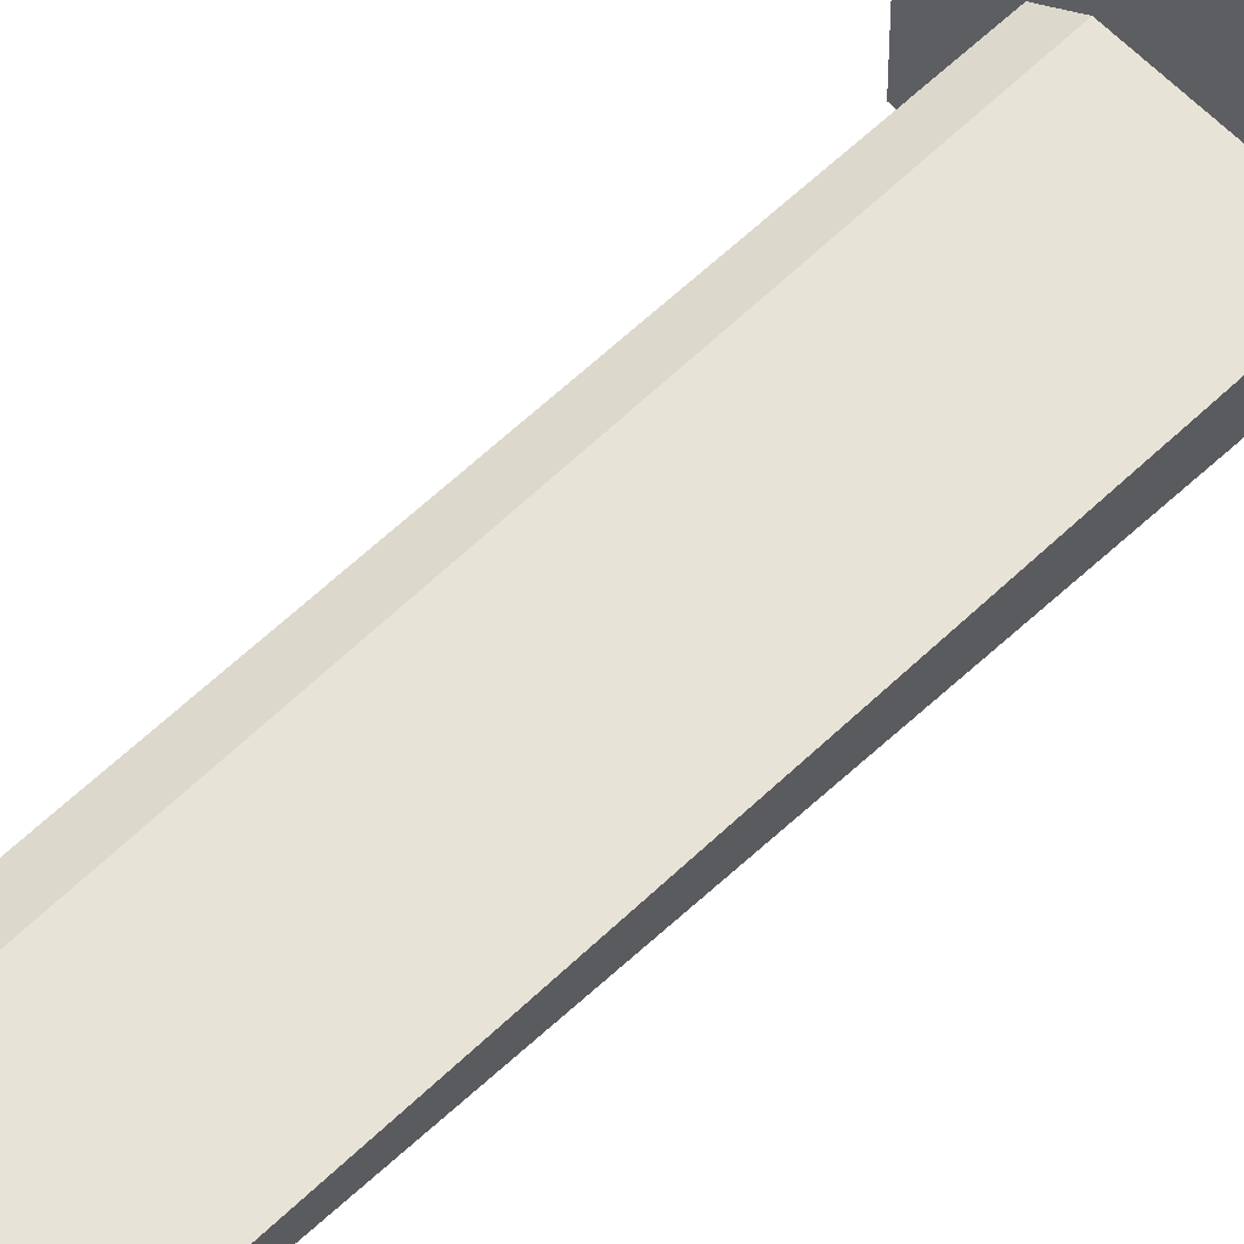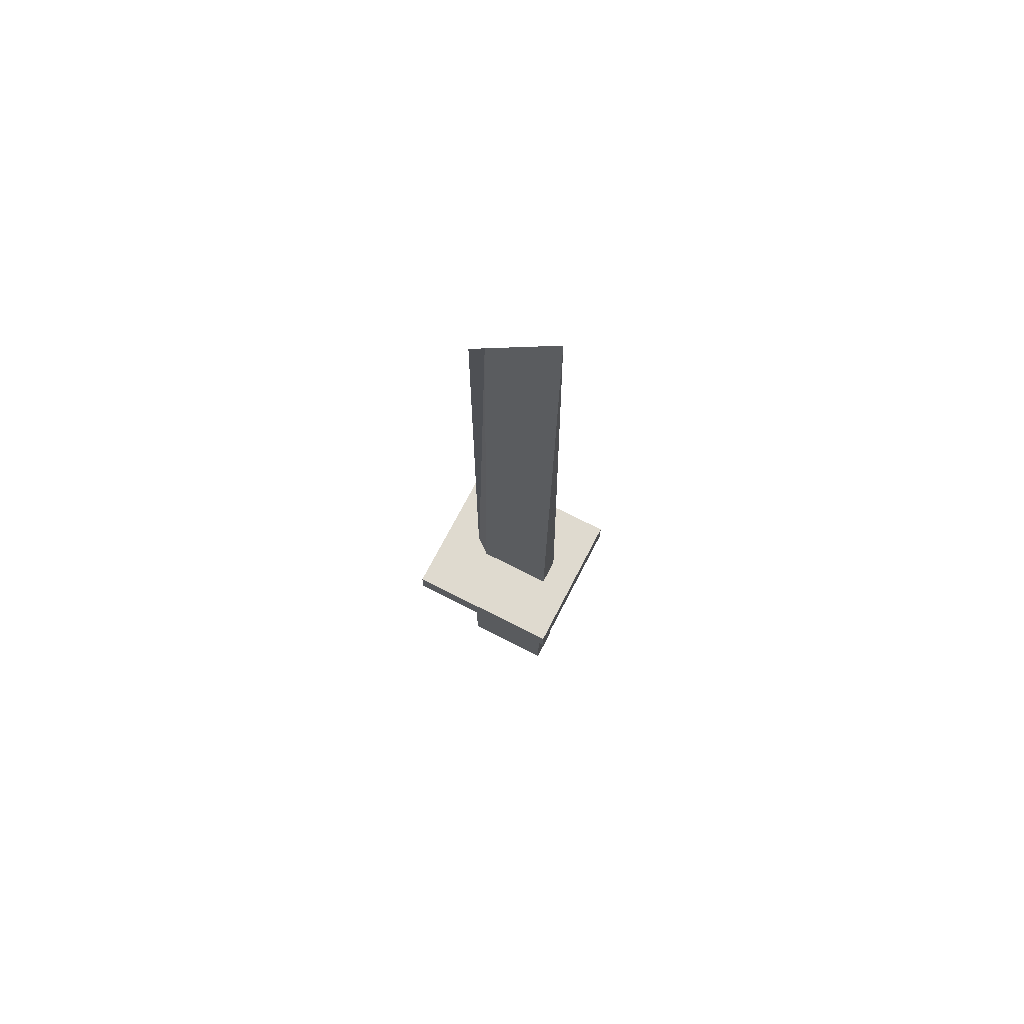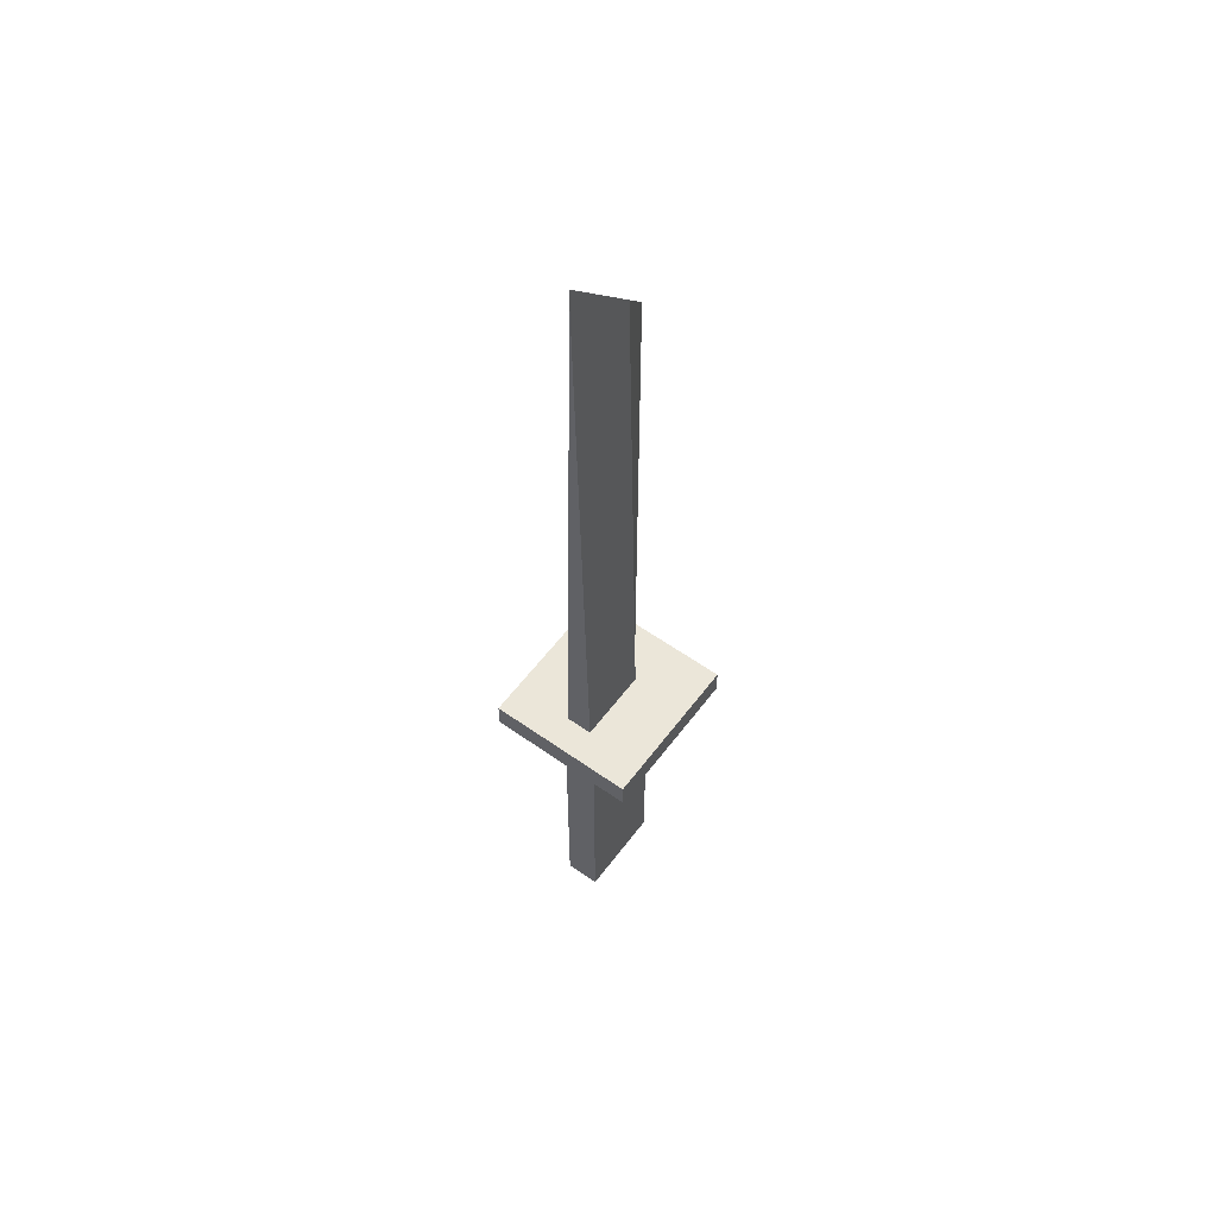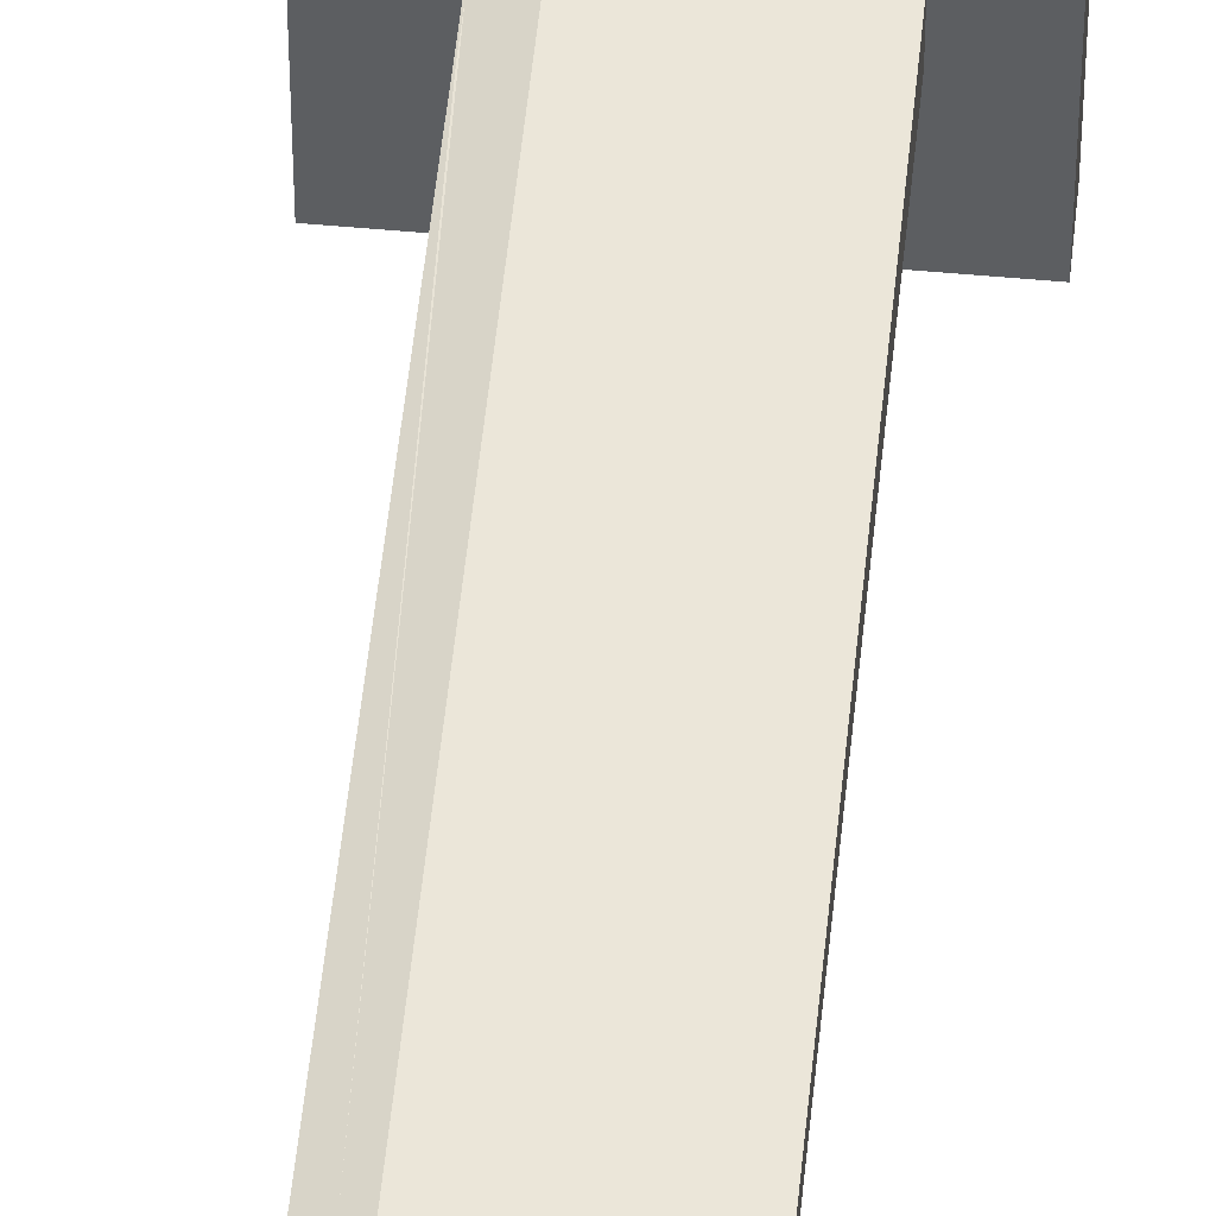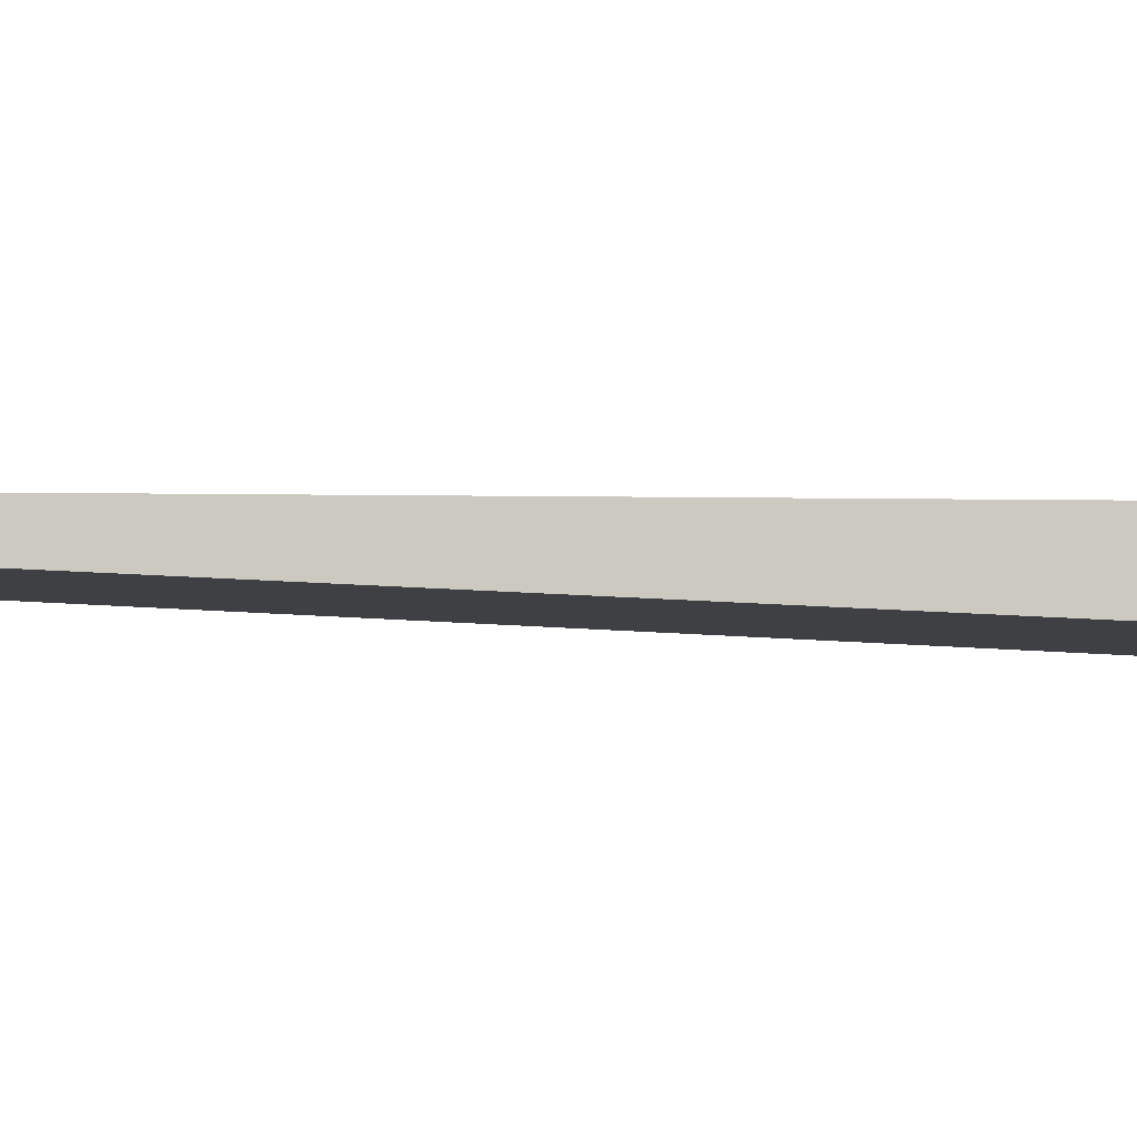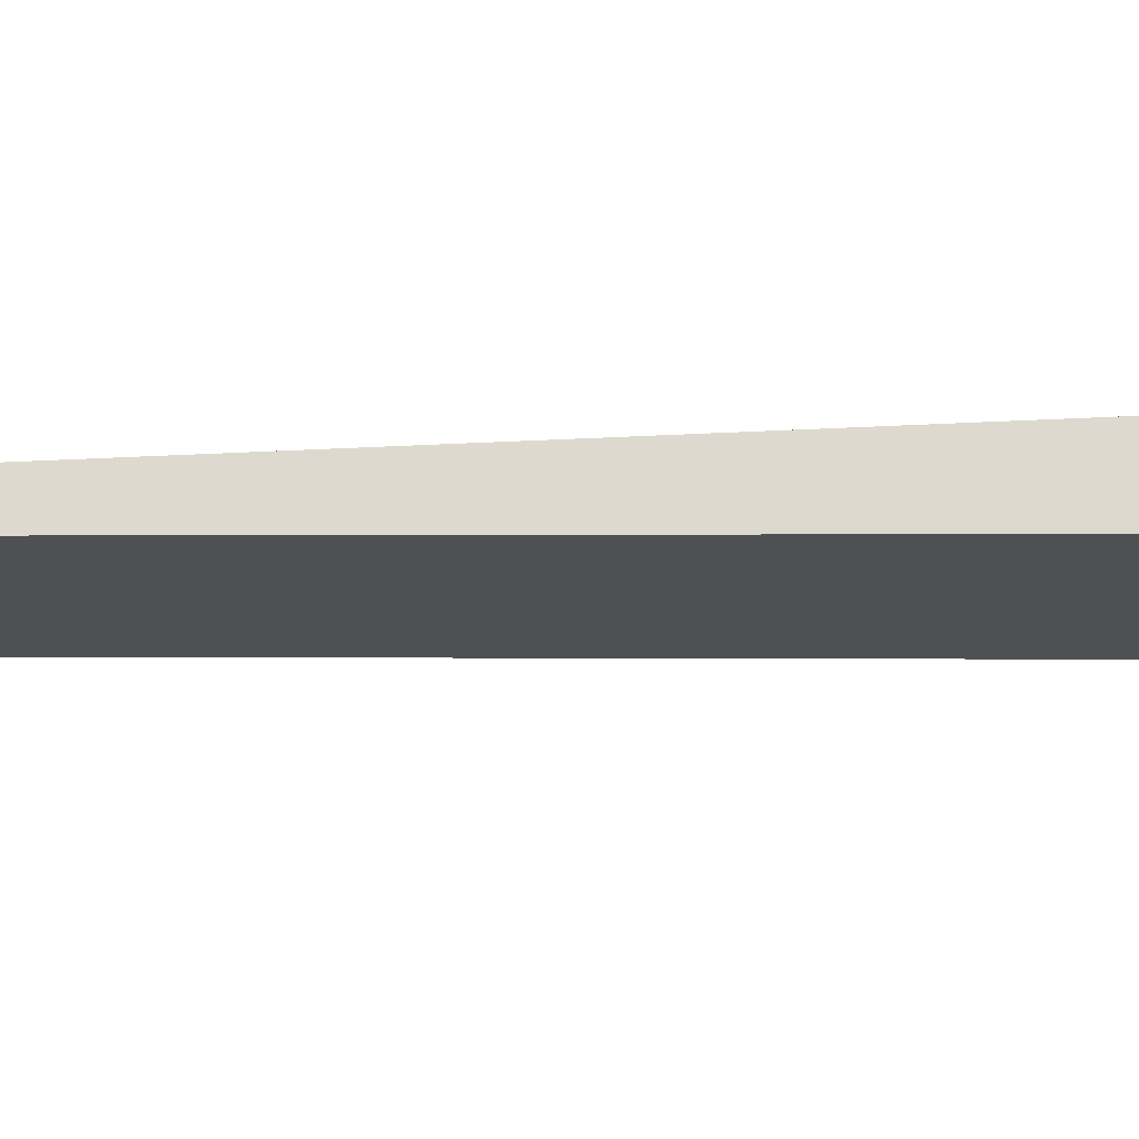
<metadata>
{"format":"obj","ext":"obj","renderer":"f3d","projection":"perspective","resolution":1024,"background":"white","views":[{"elev":60.3,"azim":-134.3,"up":"+Z"},{"elev":70.8,"azim":-152.8,"up":"+Y"},{"elev":57.3,"azim":-53.6,"up":"+Y"},{"elev":52.2,"azim":-174.3,"up":"+Z"},{"elev":-5.2,"azim":-106.1,"up":"+Z"},{"elev":-19.8,"azim":-86.5,"up":"+Z"}]}
</metadata>
<code>
g default
v -0.7997 1.429 0.7603
v 0.7997 1.429 0.7603
v -0.7997 1.701 0.7603
v 0.7997 1.701 0.7603
v -0.7997 1.701 -0.7603
v 0.7997 1.701 -0.7603
v -0.7997 1.429 -0.7603
v 0.7997 1.429 -0.7603
v -0.4842 1.545 0.1354
v 0.2734 1.545 0.1354
v -0.4842 1.545 -0.1354
v 0.2734 1.545 -0.1354
v 0.4423 1.545 0
v -0.4832 8.097 1e-06
v 0.2728 7.285 1e-06
v 0.4413 7.104 0
v -0.4886 -1.65 0.175
v 0.4366 -1.65 0.175
v -0.4886 1.5 0.175
v 0.4366 1.5 0.175
v -0.4886 1.5 -0.175
v 0.4366 1.5 -0.175
v -0.4886 -1.65 -0.175
v 0.4366 -1.65 -0.175
g knife
f 1 2 4 3
f 3 4 6 5
f 5 6 8 7
f 7 8 2 1
f 2 8 6 4
f 7 1 3 5
f 12 11 14 15
f 11 12 10 9
f 11 9 14
f 10 12 13
f 13 12 15 16
f 10 15 14 9
f 13 16 15 10
f 17 18 20 19
f 21 22 24 23
f 23 24 18 17
f 18 24 22 20
f 23 17 19 21

</code>
